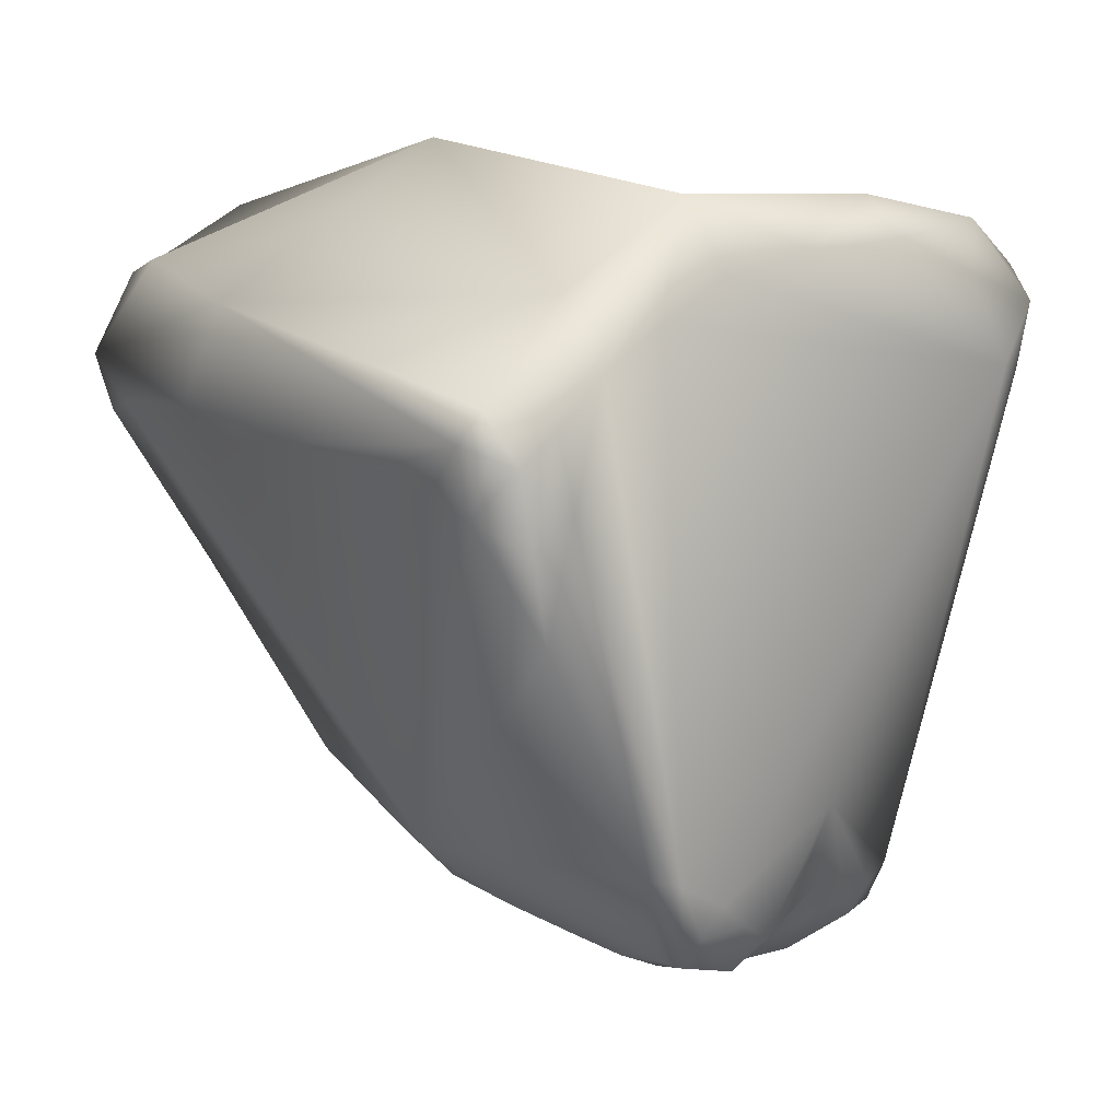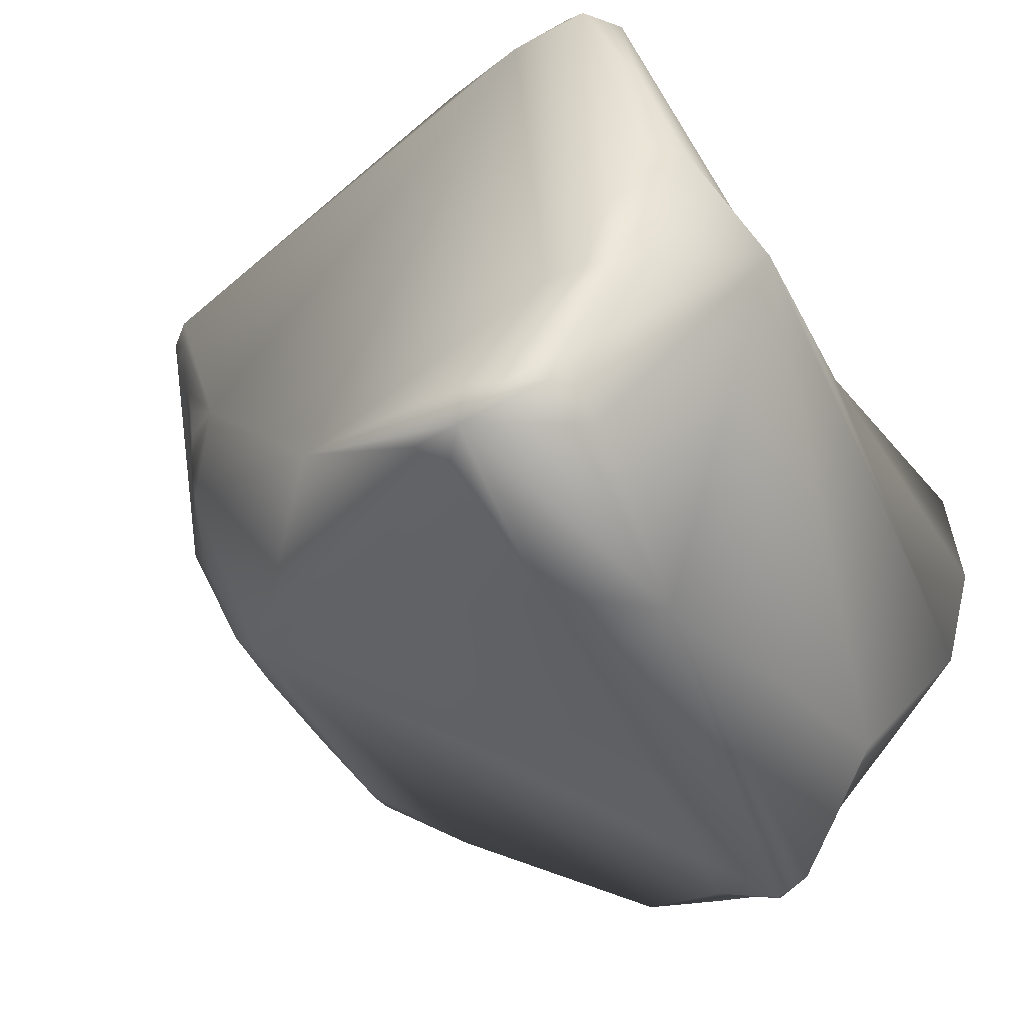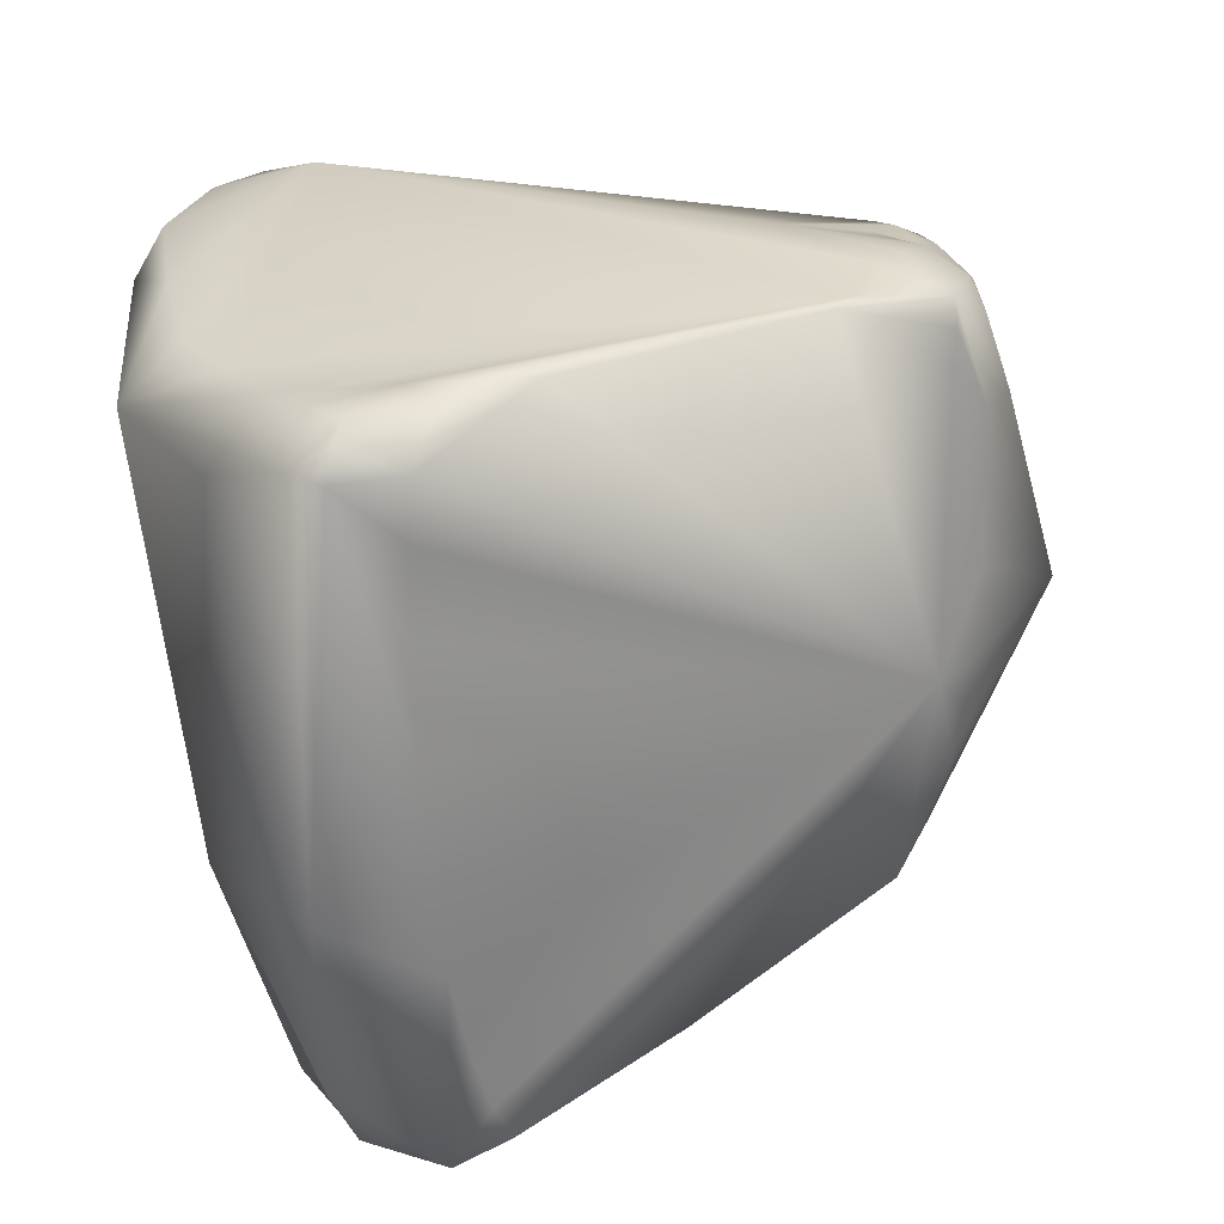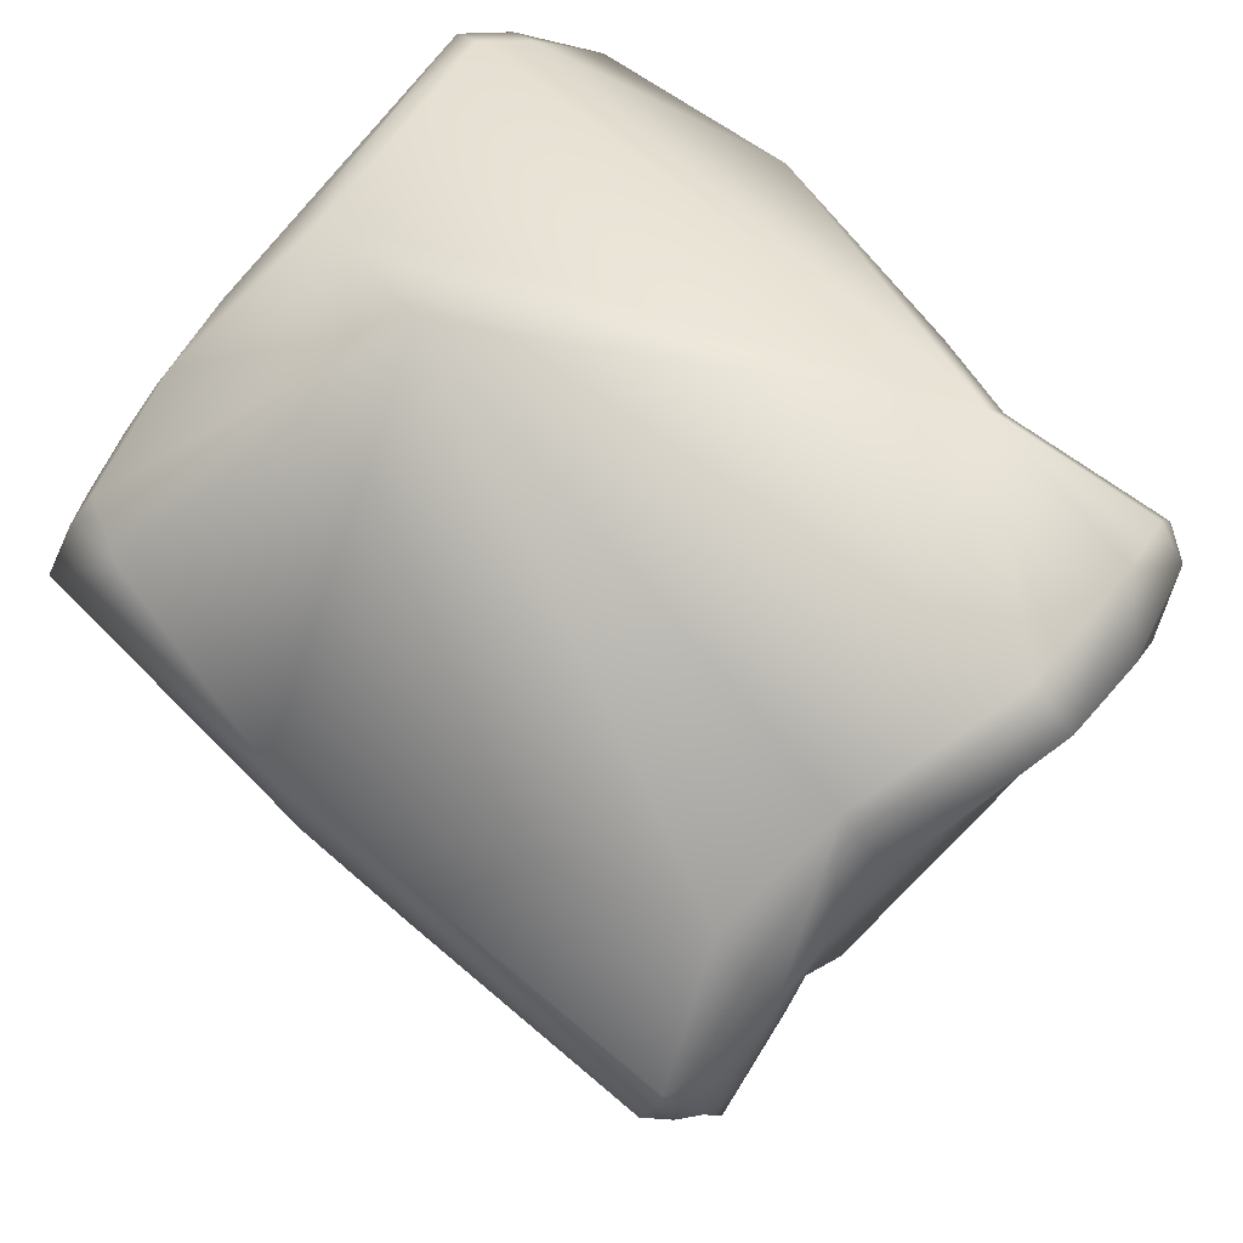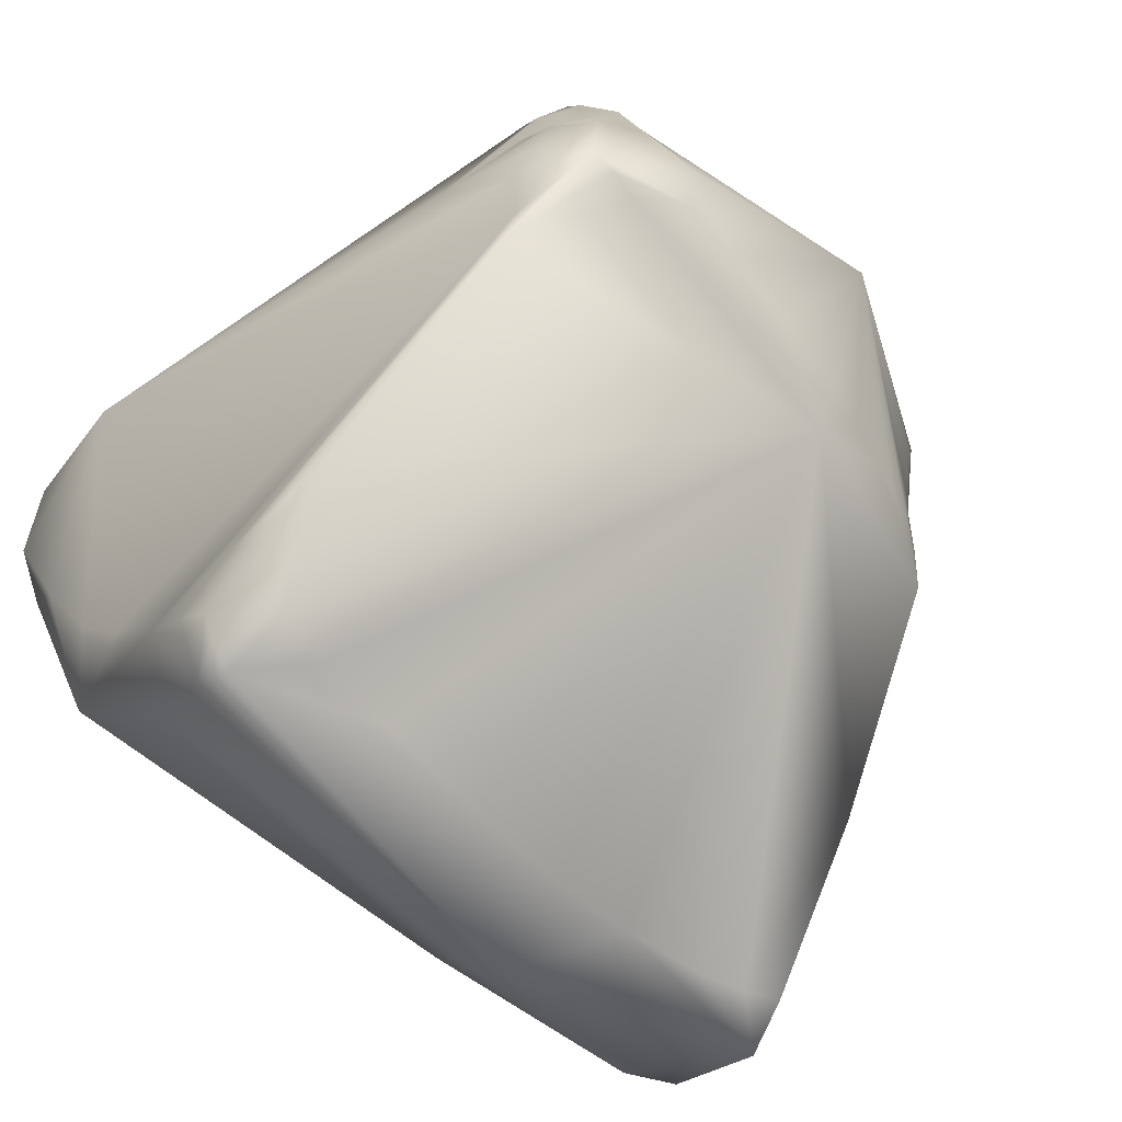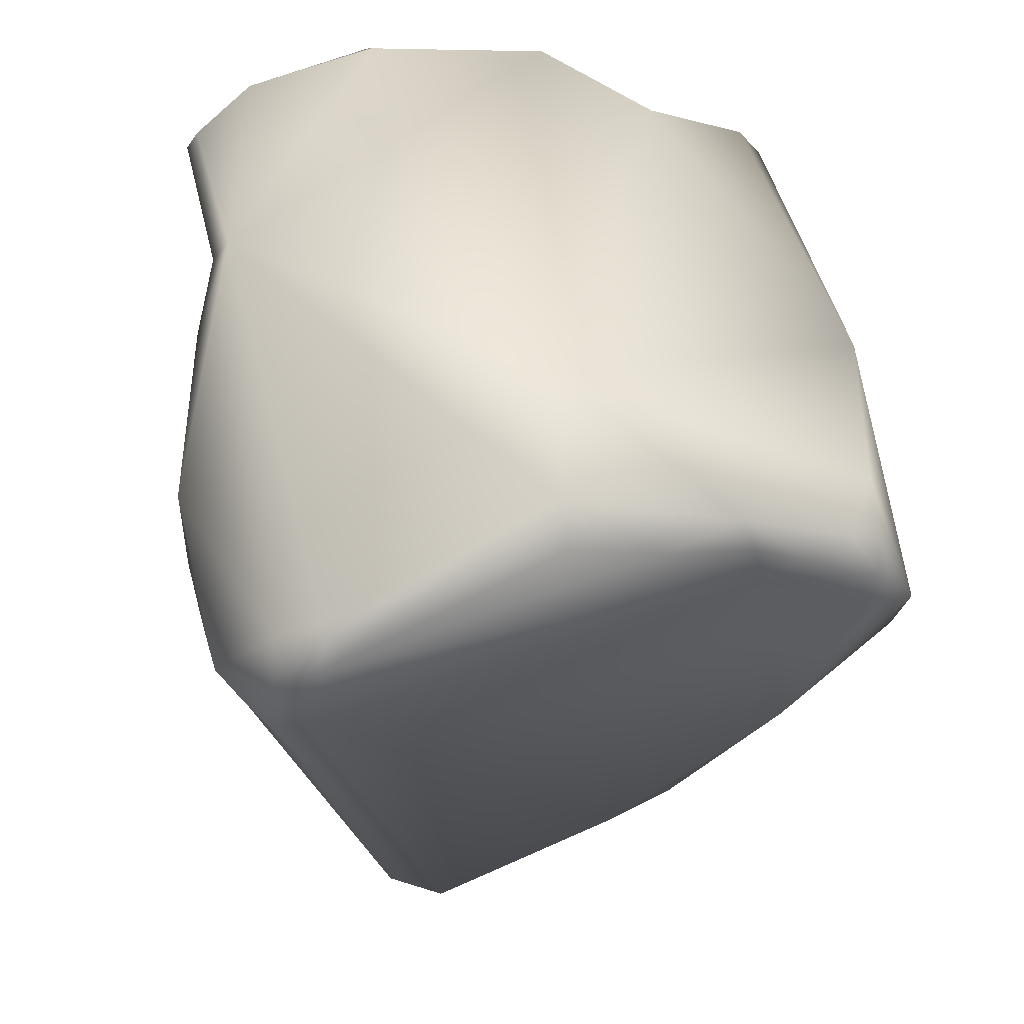
<metadata>
{"format":"obj","ext":"obj","renderer":"f3d","projection":"perspective","resolution":1024,"background":"white","views":[{"elev":12.3,"azim":-143.4,"up":"+Y"},{"elev":-32.8,"azim":120.2,"up":"+Z"},{"elev":-79.1,"azim":-82.8,"up":"+Z"},{"elev":74.4,"azim":-155.7,"up":"+Y"},{"elev":-77.6,"azim":-42.9,"up":"+Z"},{"elev":47.5,"azim":62.9,"up":"+Y"}]}
</metadata>
<code>
v 0.1042 0.03173 -0.005107
v 0.09425 0.03243 -0.008425
v 0.09929 0.0309 -0.005076
v 0.1049 0.03246 -0.00584
v 0.1033 0.03023 -0.004159
v 0.1048 0.03108 -0.004819
v 0.09082 0.03266 -0.009148
v 0.09099 0.03363 -0.01042
v 0.1032 0.03475 -0.01172
v 0.09365 0.03434 -0.0163
v 0.1055 0.03411 -0.01051
v 0.09172 0.03422 -0.01311
v 0.09393 0.03178 -0.008157
v 0.09542 0.03125 -0.007127
v 0.0983 0.0289 -0.005653
v 0.101 0.02883 -0.004731
v 0.09927 0.0288 -0.005102
v 0.1055 0.03307 -0.007935
v 0.1055 0.03182 -0.005576
v 0.1042 0.02918 -0.004805
v 0.1025 0.0289 -0.004566
v 0.1033 0.029 -0.004649
v 0.105 0.02988 -0.005319
v 0.09018 0.03201 -0.00948
v 0.09065 0.03219 -0.008939
v 0.09079 0.0335 -0.01339
v 0.09029 0.03274 -0.01164
v 0.1069 0.03326 -0.01375
v 0.1064 0.03241 -0.01695
v 0.1074 0.03218 -0.01596
v 0.1027 0.03198 -0.01894
v 0.09476 0.03269 -0.01851
v 0.09345 0.0314 -0.01906
v 0.0926 0.03295 -0.01653
v 0.0917 0.03332 -0.01499
v 0.09306 0.03222 -0.01781
v 0.106 0.03334 -0.01037
v 0.1067 0.03296 -0.01216
v 0.09067 0.03101 -0.009208
v 0.0923 0.03071 -0.00885
v 0.09565 0.02984 -0.007327
v 0.09717 0.02923 -0.006326
v 0.09752 0.02767 -0.006659
v 0.09623 0.01939 -0.009107
v 0.1073 0.03185 -0.014
v 0.1044 0.0279 -0.005385
v 0.09792 0.0191 -0.008654
v 0.09962 0.01893 -0.008341
v 0.1018 0.01967 -0.007798
v 0.1025 0.01967 -0.007883
v 0.1039 0.02045 -0.008512
v 0.1064 0.02585 -0.01546
v 0.105 0.02225 -0.01224
v 0.09009 0.03088 -0.01058
v 0.09024 0.03076 -0.009823
v 0.1074 0.03212 -0.01483
v 0.1071 0.03262 -0.01388
v 0.1075 0.03201 -0.01647
v 0.1079 0.03035 -0.01717
v 0.1077 0.03144 -0.01583
v 0.1078 0.03123 -0.01641
v 0.09478 0.03037 -0.02149
v 0.09454 0.03096 -0.02107
v 0.104 0.0298 -0.01862
v 0.1021 0.02984 -0.01935
v 0.09982 0.02967 -0.02
v 0.09363 0.03058 -0.02012
v 0.09348 0.02906 -0.01986
v 0.09331 0.02142 -0.01666
v 0.09254 0.02044 -0.01043
v 0.09513 0.01883 -0.009813
v 0.09834 0.01833 -0.008926
v 0.09292 0.01957 -0.01046
v 0.09396 0.0192 -0.01014
v 0.1078 0.03043 -0.01619
v 0.1009 0.01904 -0.008158
v 0.1014 0.01877 -0.00852
v 0.1023 0.01925 -0.008195
v 0.103 0.01962 -0.00846
v 0.1035 0.01995 -0.008718
v 0.104 0.02057 -0.009268
v 0.1005 0.02057 -0.01551
v 0.1068 0.02944 -0.01742
v 0.1045 0.02162 -0.014
v 0.1075 0.02918 -0.01706
v 0.1037 0.02039 -0.009733
v 0.1041 0.0212 -0.01312
v 0.1037 0.02081 -0.01226
v 0.1038 0.02065 -0.01046
v 0.1039 0.0209 -0.01115
v 0.1038 0.02086 -0.0117
v 0.09214 0.02244 -0.01323
v 0.09284 0.02096 -0.01594
v 0.1058 0.02963 -0.01787
v 0.09481 0.029 -0.02111
v 0.09424 0.03018 -0.02127
v 0.09765 0.02946 -0.0204
v 0.09601 0.0292 -0.02079
v 0.09383 0.02998 -0.02096
v 0.09371 0.02845 -0.02073
v 0.09361 0.02676 -0.02046
v 0.0934 0.02179 -0.0176
v 0.09358 0.01962 -0.01619
v 0.0932 0.02027 -0.01612
v 0.09262 0.02011 -0.01093
v 0.09409 0.01892 -0.01063
v 0.09959 0.01788 -0.01167
v 0.0931 0.01933 -0.01093
v 0.1034 0.01999 -0.009271
v 0.1012 0.02009 -0.01461
v 0.1003 0.01979 -0.01484
v 0.09859 0.01953 -0.01504
v 0.09688 0.01929 -0.01515
v 0.1021 0.02036 -0.01434
v 0.09479 0.01977 -0.01616
v 0.0957 0.01917 -0.01528
v 0.1035 0.02089 -0.0136
v 0.1026 0.02053 -0.01411
v 0.09278 0.02037 -0.01523
v 0.09278 0.0199 -0.01454
v 0.09289 0.01981 -0.0114
v 0.09255 0.02064 -0.01315
v 0.09268 0.02027 -0.01387
v 0.09414 0.01964 -0.01619
v 0.0956 0.01862 -0.01413
v 0.09337 0.0192 -0.01483
v 0.09366 0.01888 -0.01233
v 0.09304 0.01974 -0.01192
v 0.0931 0.01973 -0.01271
v 0.09421 0.01883 -0.01355
f 1 2 3
f 4 2 1
f 3 5 1
f 5 6 1
f 6 4 1
f 7 2 8
f 9 10 2
f 2 4 11
f 2 11 9
f 8 2 12
f 12 2 10
f 13 14 2
f 14 3 2
f 7 13 2
f 15 3 14
f 16 5 3
f 16 3 17
f 17 3 15
f 18 4 19
f 6 19 4
f 11 4 18
f 20 6 5
f 21 5 16
f 22 5 21
f 20 5 22
f 23 6 20
f 23 19 6
f 7 24 25
f 7 8 24
f 7 25 13
f 8 12 26
f 26 27 8
f 27 24 8
f 28 9 11
f 29 9 30
f 31 9 29
f 10 9 32
f 32 9 31
f 28 30 9
f 10 32 33
f 34 35 10
f 35 12 10
f 33 36 10
f 36 34 10
f 18 37 11
f 28 11 38
f 11 37 38
f 35 26 12
f 39 13 25
f 40 13 39
f 41 14 13
f 41 13 40
f 15 14 42
f 42 14 41
f 43 15 42
f 17 15 43
f 16 44 21
f 44 16 17
f 44 17 43
f 19 37 18
f 38 37 19
f 19 45 38
f 45 19 23
f 46 23 20
f 46 20 22
f 44 47 21
f 46 22 21
f 47 48 21
f 21 48 49
f 21 49 50
f 21 50 46
f 23 46 51
f 52 45 23
f 23 51 53
f 53 52 23
f 24 39 25
f 27 54 24
f 55 39 24
f 24 54 55
f 54 26 35
f 26 54 27
f 30 28 56
f 28 57 56
f 38 57 28
f 58 29 30
f 29 59 31
f 29 58 59
f 56 60 30
f 58 30 61
f 30 60 61
f 31 62 63
f 63 32 31
f 64 31 59
f 65 31 64
f 66 62 31
f 66 31 65
f 32 63 33
f 63 67 33
f 68 33 67
f 69 36 33
f 69 33 68
f 54 35 34
f 54 34 36
f 36 69 54
f 45 57 38
f 55 70 39
f 70 40 39
f 41 40 70
f 44 41 70
f 43 41 44
f 42 41 43
f 71 72 44
f 72 47 44
f 44 70 73
f 74 71 44
f 73 74 44
f 56 57 45
f 45 75 60
f 45 60 56
f 52 75 45
f 46 50 51
f 48 47 72
f 72 76 48
f 49 48 76
f 50 49 77
f 49 76 77
f 50 77 78
f 51 50 79
f 50 78 79
f 51 79 80
f 51 80 81
f 53 51 81
f 82 83 52
f 52 84 82
f 85 59 52
f 52 83 85
f 52 59 75
f 53 84 52
f 53 81 86
f 87 53 88
f 89 90 53
f 86 89 53
f 91 88 53
f 91 53 90
f 84 53 87
f 54 92 70
f 69 93 54
f 93 92 54
f 54 70 55
f 58 61 59
f 64 59 94
f 94 59 83
f 83 59 85
f 61 60 75
f 61 75 59
f 95 96 62
f 62 96 63
f 97 62 66
f 98 62 97
f 95 62 98
f 63 99 67
f 96 99 63
f 82 64 94
f 65 64 82
f 82 66 65
f 97 66 82
f 100 67 99
f 68 67 100
f 68 101 102
f 69 68 102
f 101 68 100
f 103 69 102
f 69 103 104
f 69 104 93
f 105 73 70
f 105 70 92
f 74 106 71
f 71 106 72
f 72 77 76
f 77 72 107
f 106 107 72
f 105 108 73
f 73 108 106
f 73 106 74
f 79 78 77
f 77 107 79
f 79 107 80
f 80 109 81
f 109 80 107
f 109 86 81
f 110 111 82
f 112 113 82
f 82 98 97
f 101 82 102
f 82 84 114
f 82 114 110
f 82 111 112
f 115 82 116
f 82 113 116
f 94 83 82
f 101 95 82
f 95 98 82
f 82 115 102
f 118 114 84
f 84 87 117
f 84 117 118
f 86 107 89
f 86 109 107
f 117 87 88
f 89 88 91
f 89 117 88
f 89 107 117
f 91 90 89
f 92 119 120
f 121 105 92
f 122 121 92
f 93 119 92
f 123 122 92
f 120 123 92
f 93 104 119
f 95 99 96
f 100 99 95
f 100 95 101
f 102 115 124
f 102 124 103
f 103 116 125
f 104 103 126
f 124 116 103
f 125 126 103
f 104 126 119
f 121 108 105
f 106 125 107
f 125 106 127
f 106 108 127
f 110 114 107
f 112 111 107
f 107 111 110
f 107 113 112
f 117 107 118
f 107 114 118
f 125 113 107
f 127 108 128
f 108 121 128
f 113 125 116
f 124 115 116
f 126 120 119
f 126 123 120
f 128 121 122
f 129 122 130
f 130 122 123
f 128 122 129
f 130 123 126
f 130 125 127
f 130 126 125
f 129 130 127
f 127 128 129

</code>
